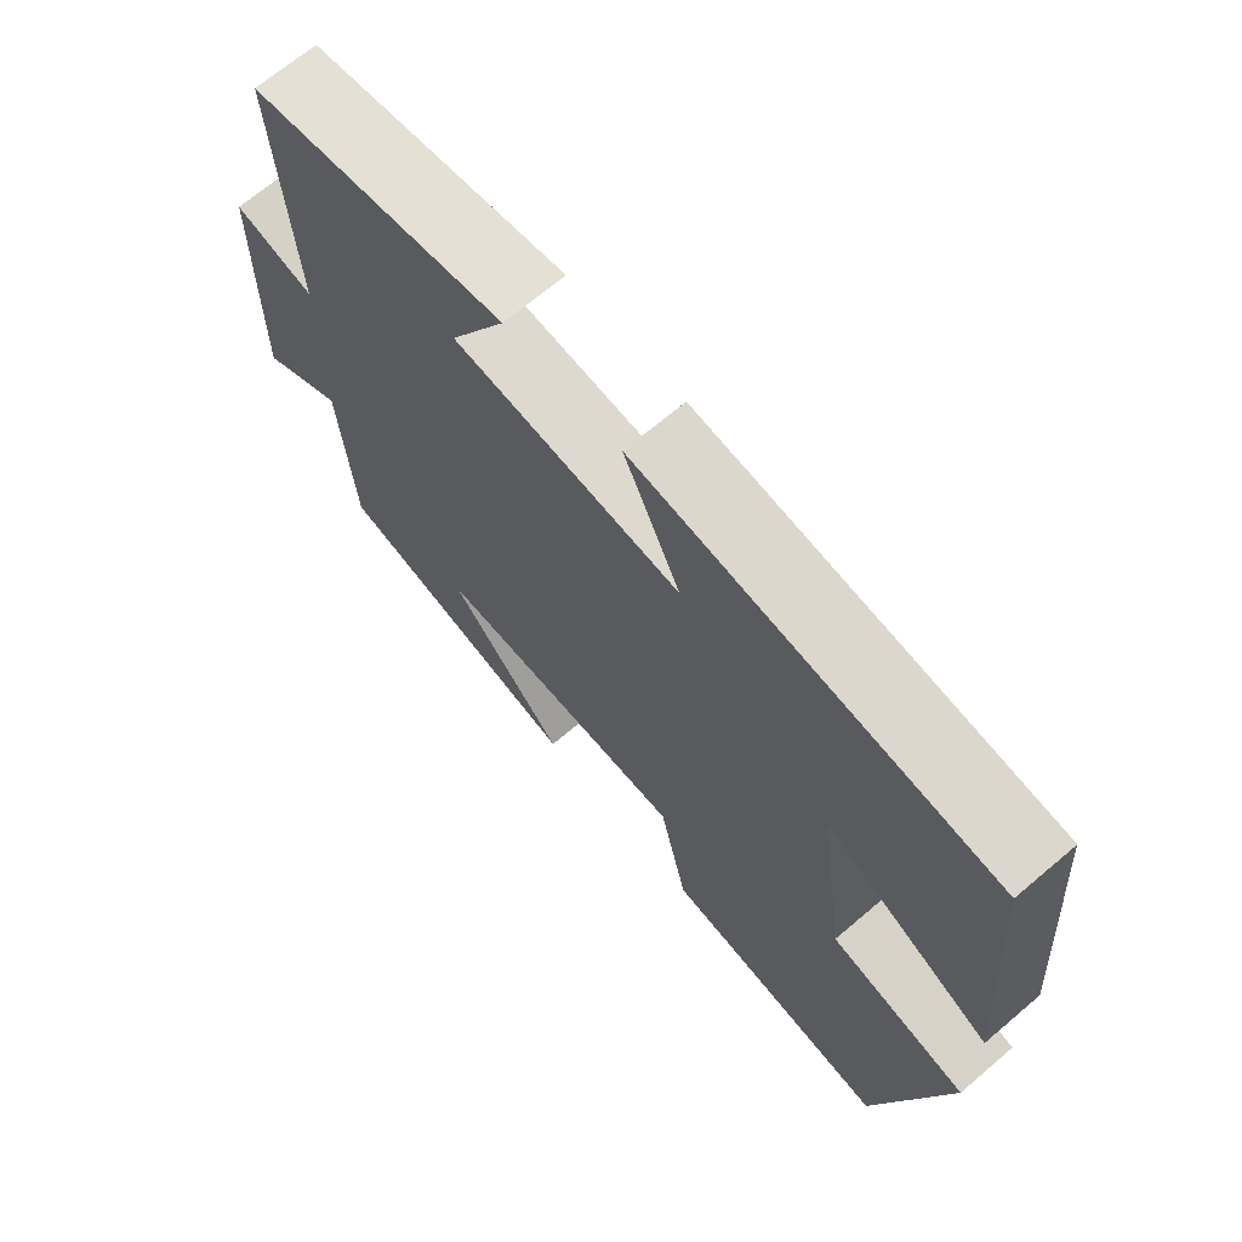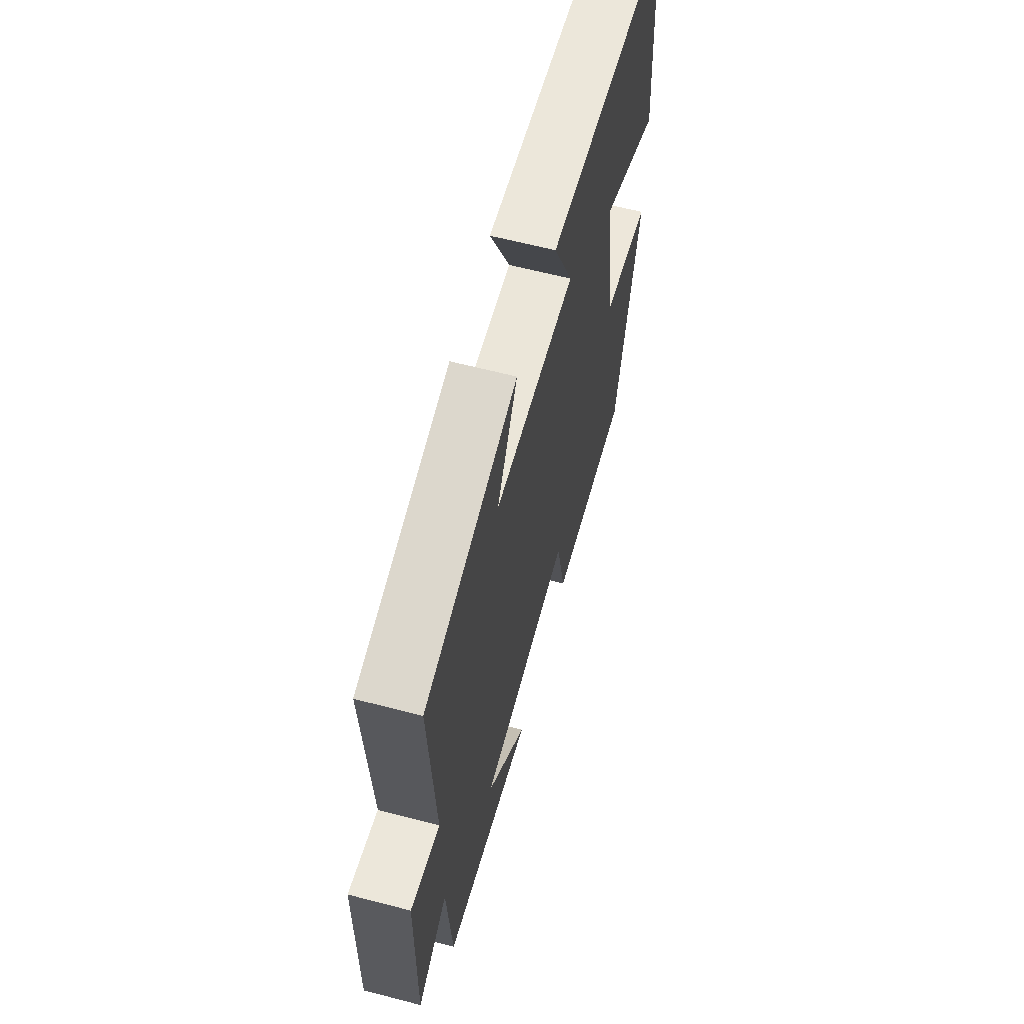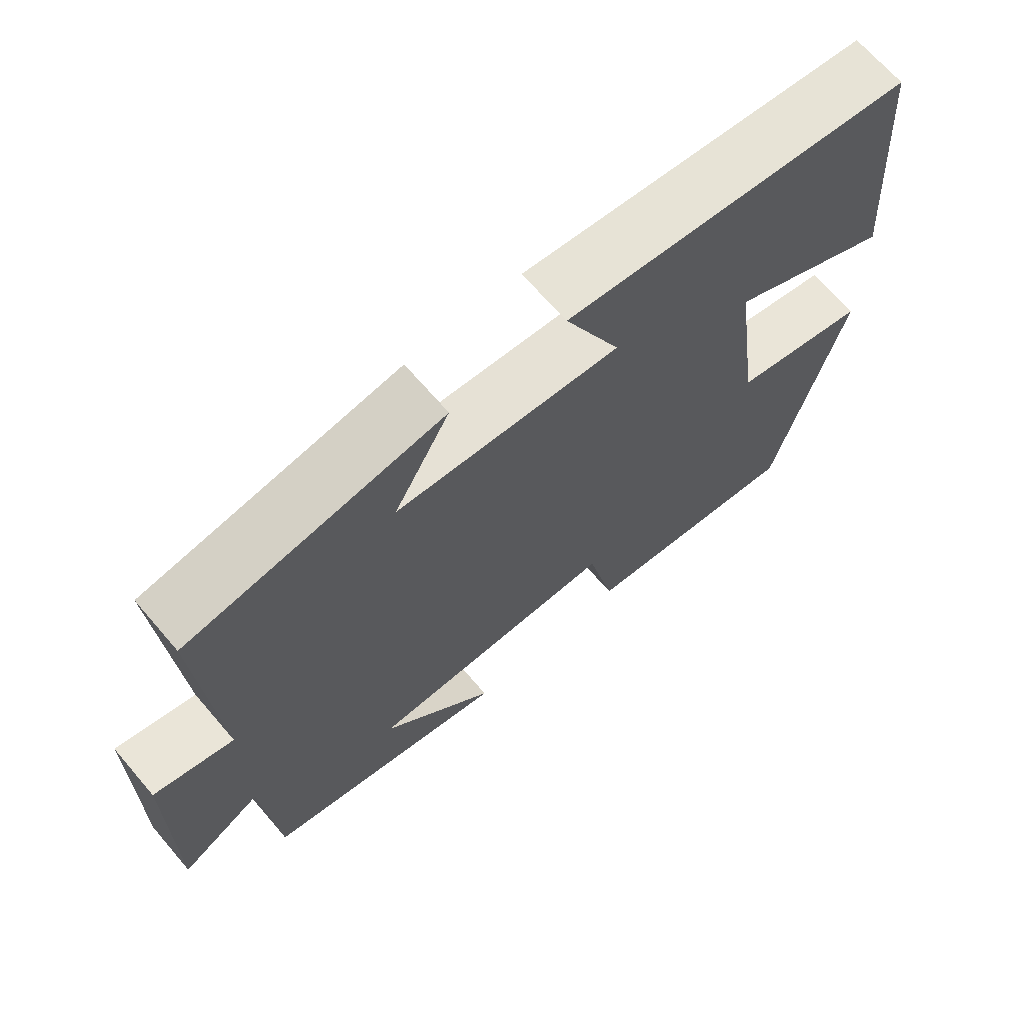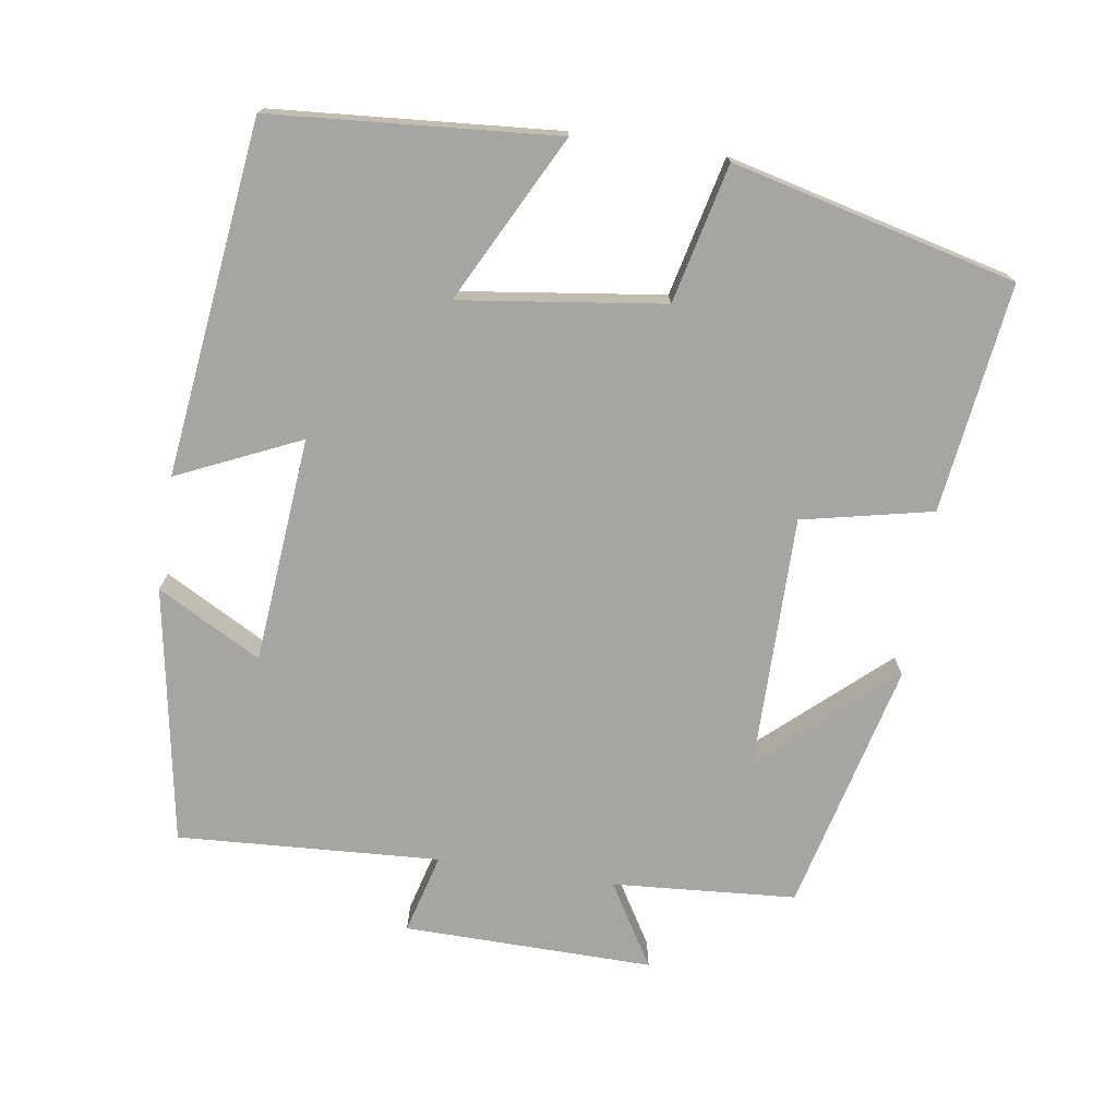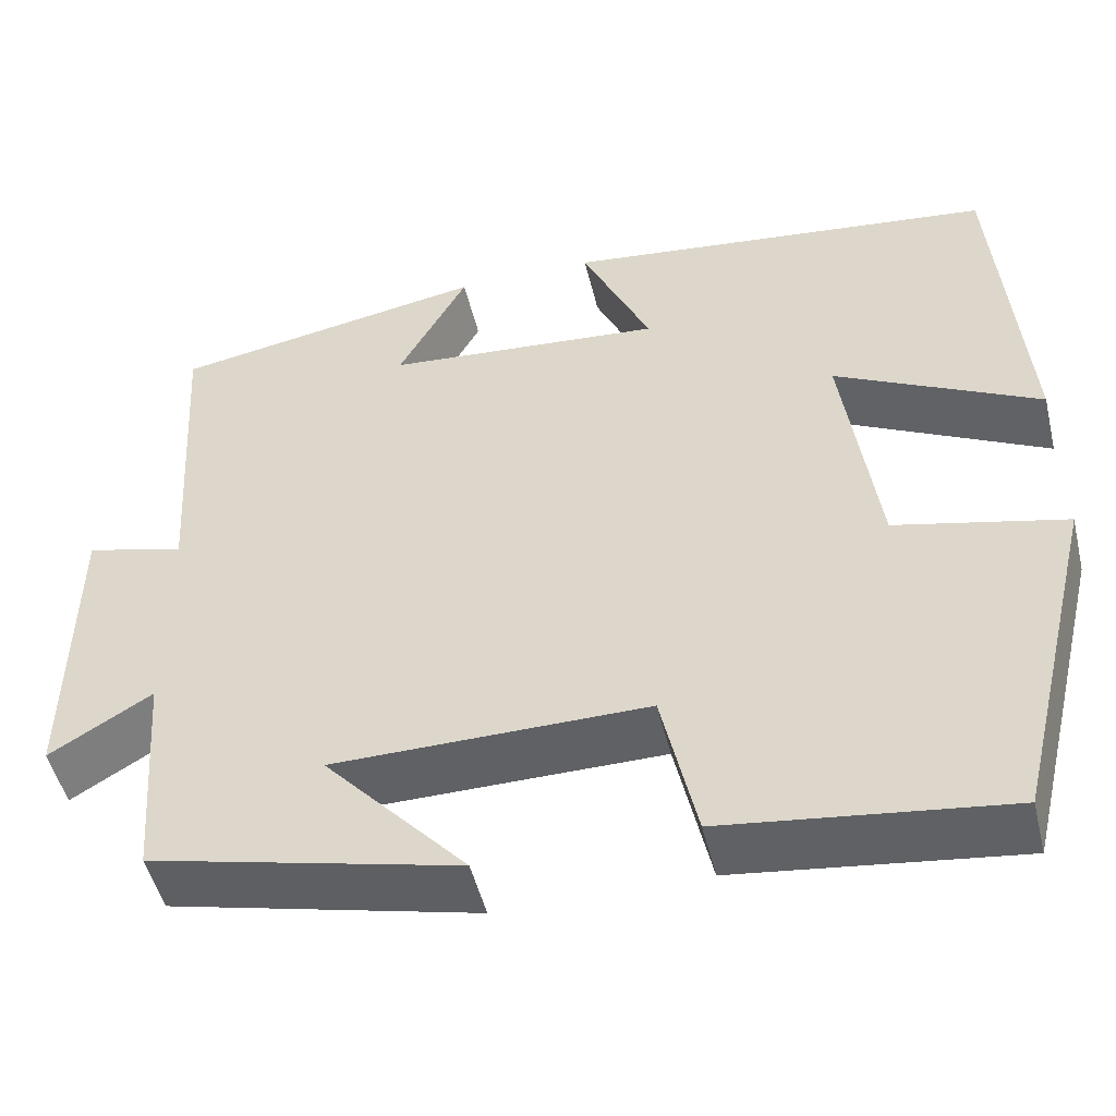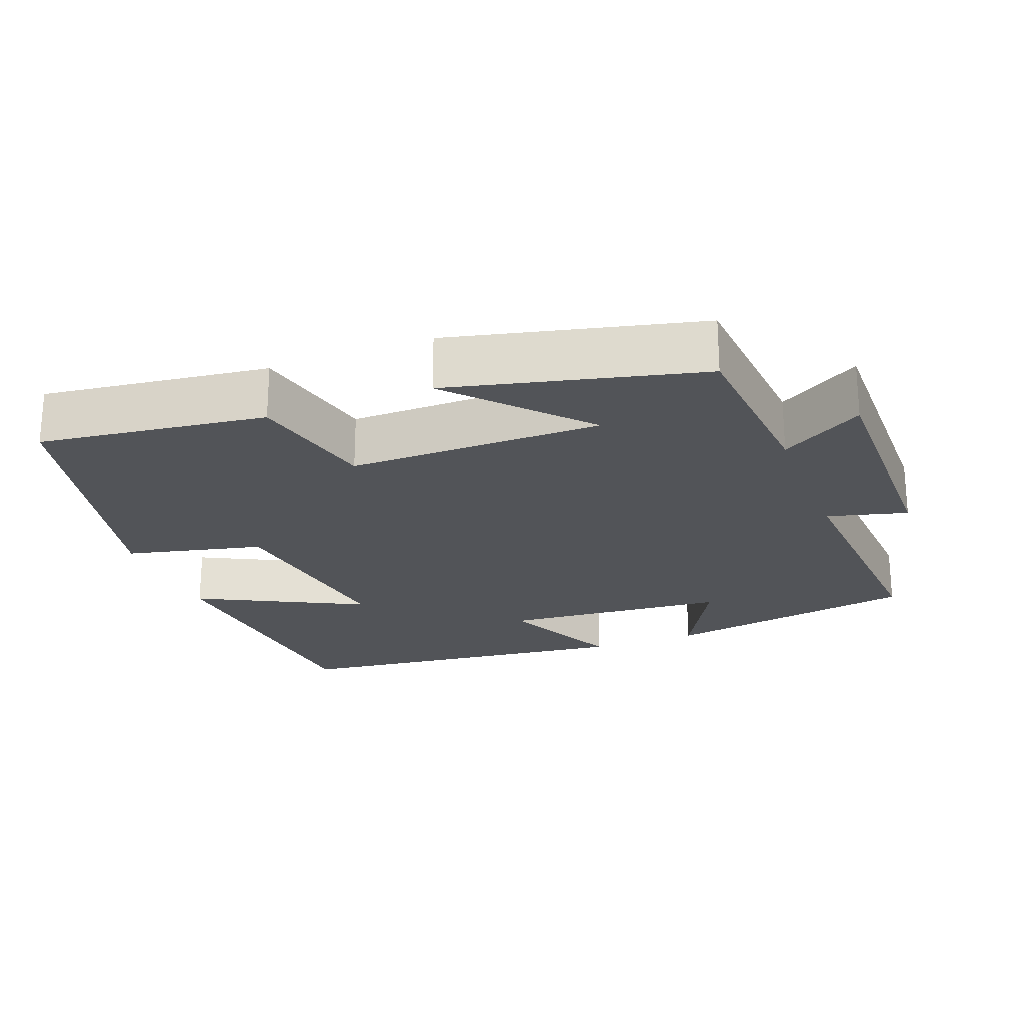
<metadata>
{"format":"obj","ext":"obj","renderer":"f3d","projection":"perspective","resolution":1024,"background":"white","views":[{"elev":68.3,"azim":49.6,"up":"+Z"},{"elev":62.5,"azim":-75.2,"up":"+Z"},{"elev":68.3,"azim":-40.7,"up":"+Z"},{"elev":-73.6,"azim":81.2,"up":"+Y"},{"elev":-49.8,"azim":13.6,"up":"+Z"},{"elev":-22.9,"azim":-158.9,"up":"+Y"}]}
</metadata>
<code>
v 0.469 0.07 0.443
v 0.5 0.07 0.053
v 0.273 0.07 0.169
v 0.311 0.07 -0.109
v 0.5 0.07 -0.153
v 0.406 0.07 -0.54
v 0.093 0.07 -0.5
v 0.054 0.07 -0.322
v -0.296 0.07 -0.324
v -0.137 0.07 -0.5
v -0.481 0.07 -0.417
v -0.5 0.07 -0.165
v -0.614 0.07 -0.234
v -0.61 0.07 0.108
v -0.5 0.07 0.079
v -0.522 0.07 0.438
v -0.17 0.07 0.5
v -0.247 0.07 0.358
v 0.063 0.07 0.332
v -0.014 0.07 0.5
v 0.469 0 0.443
v 0.5 0 0.053
v 0.273 0 0.169
v 0.311 0 -0.109
v 0.5 0 -0.153
v 0.406 0 -0.54
v 0.093 0 -0.5
v 0.054 0 -0.322
v -0.296 0 -0.324
v -0.137 0 -0.5
v -0.481 0 -0.417
v -0.5 0 -0.165
v -0.614 0 -0.234
v -0.61 0 0.108
v -0.5 0 0.079
v -0.522 0 0.438
v -0.17 0 0.5
v -0.247 0 0.358
v 0.063 0 0.332
v -0.014 0 0.5
f 19 20 1 2
f 15 16 17 18
f 15 18 19
f 12 13 14 15
f 9 10 11 12
f 8 9 12 15
f 5 6 7 8
f 4 5 8 15
f 3 4 15 19
f 2 3 19
f 22 21 40 39
f 38 37 36 35
f 39 38 35
f 35 34 33 32
f 32 31 30 29
f 35 32 29 28
f 28 27 26 25
f 35 28 25 24
f 39 35 24 23
f 39 23 22
f 1 21 22 2
f 2 22 23 3
f 3 23 24 4
f 4 24 25 5
f 5 25 26 6
f 6 26 27 7
f 7 27 28 8
f 8 28 29 9
f 9 29 30 10
f 10 30 31 11
f 11 31 32 12
f 12 32 33 13
f 13 33 34 14
f 14 34 35 15
f 15 35 36 16
f 16 36 37 17
f 17 37 38 18
f 18 38 39 19
f 19 39 40 20
f 20 40 21 1

</code>
